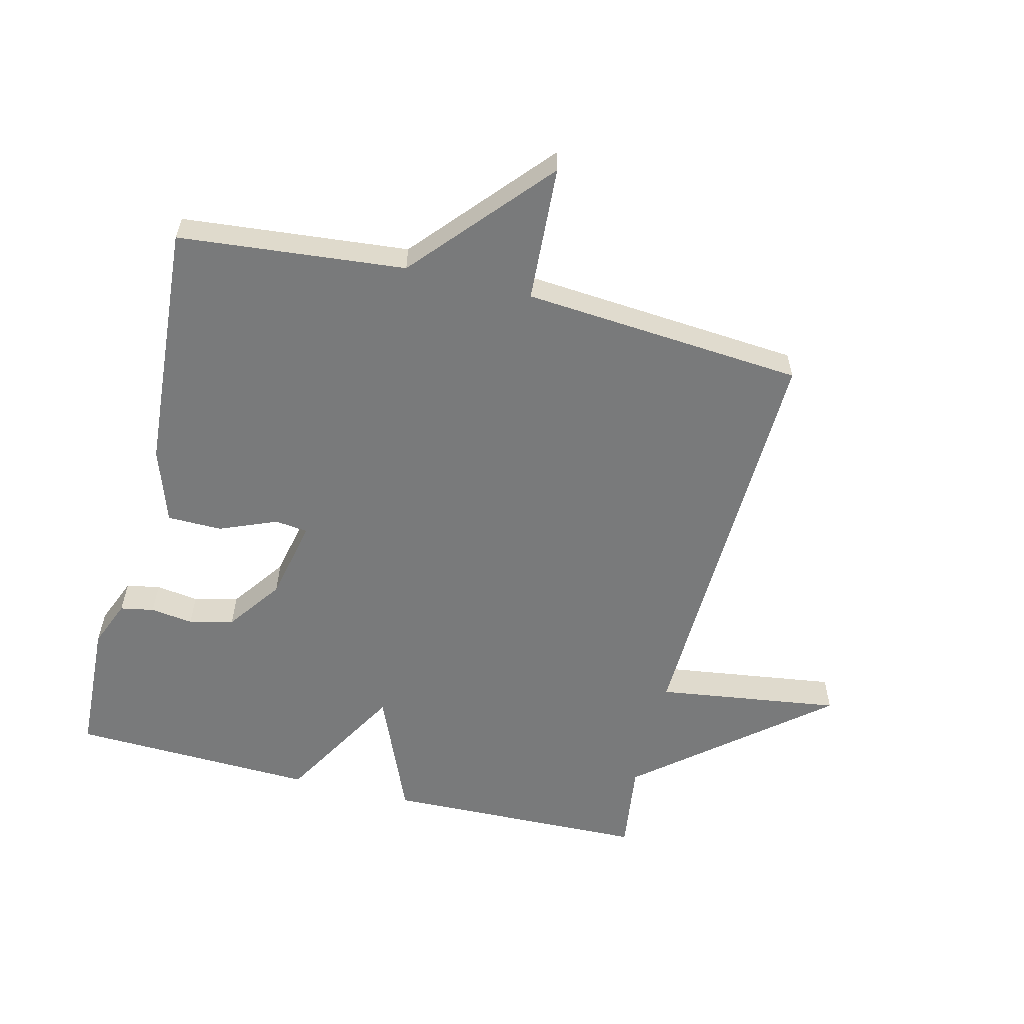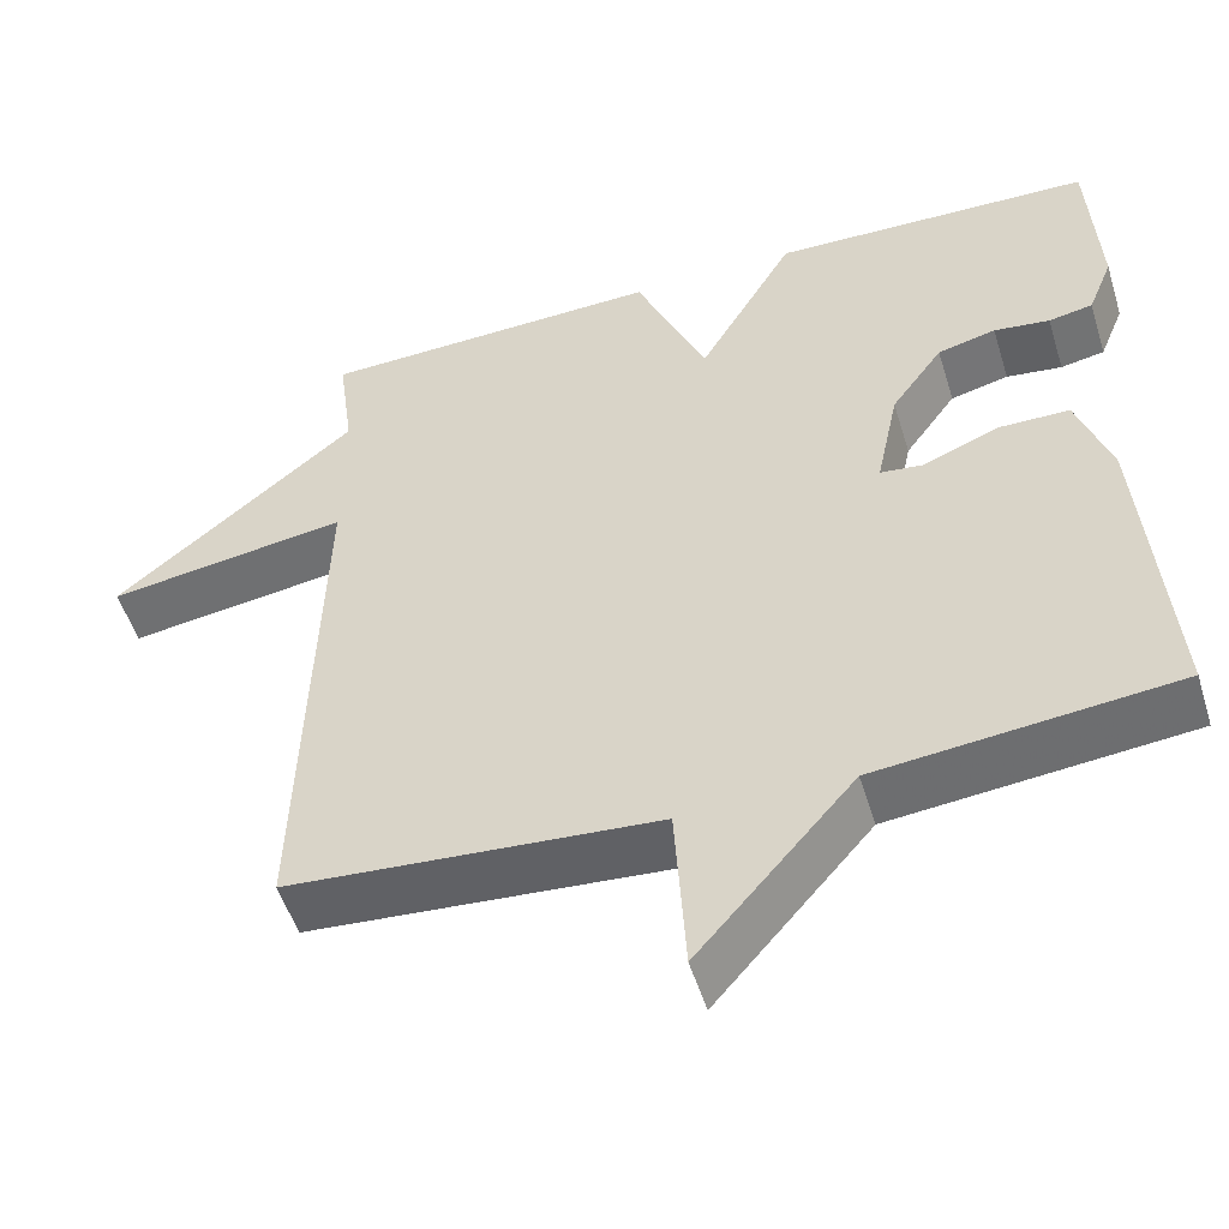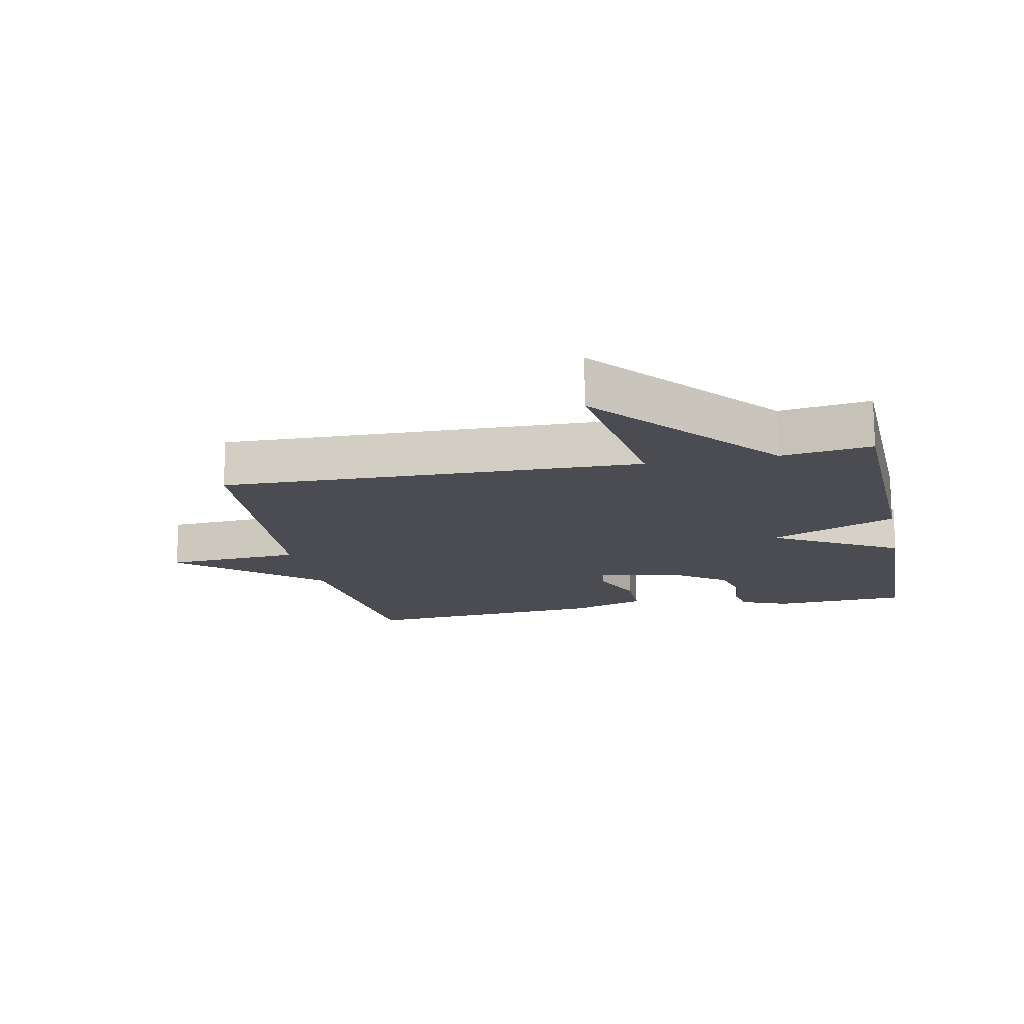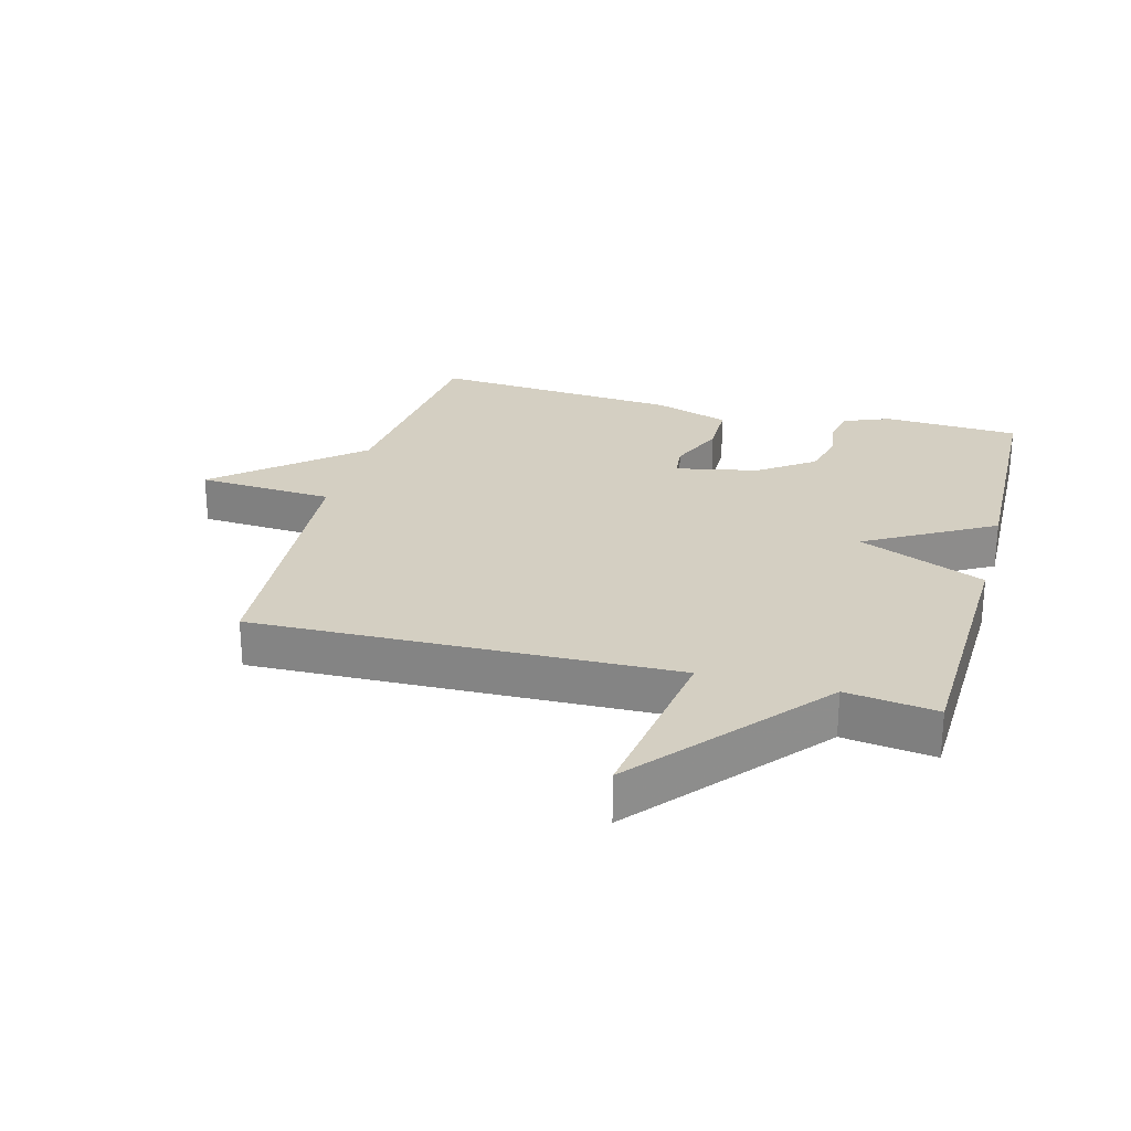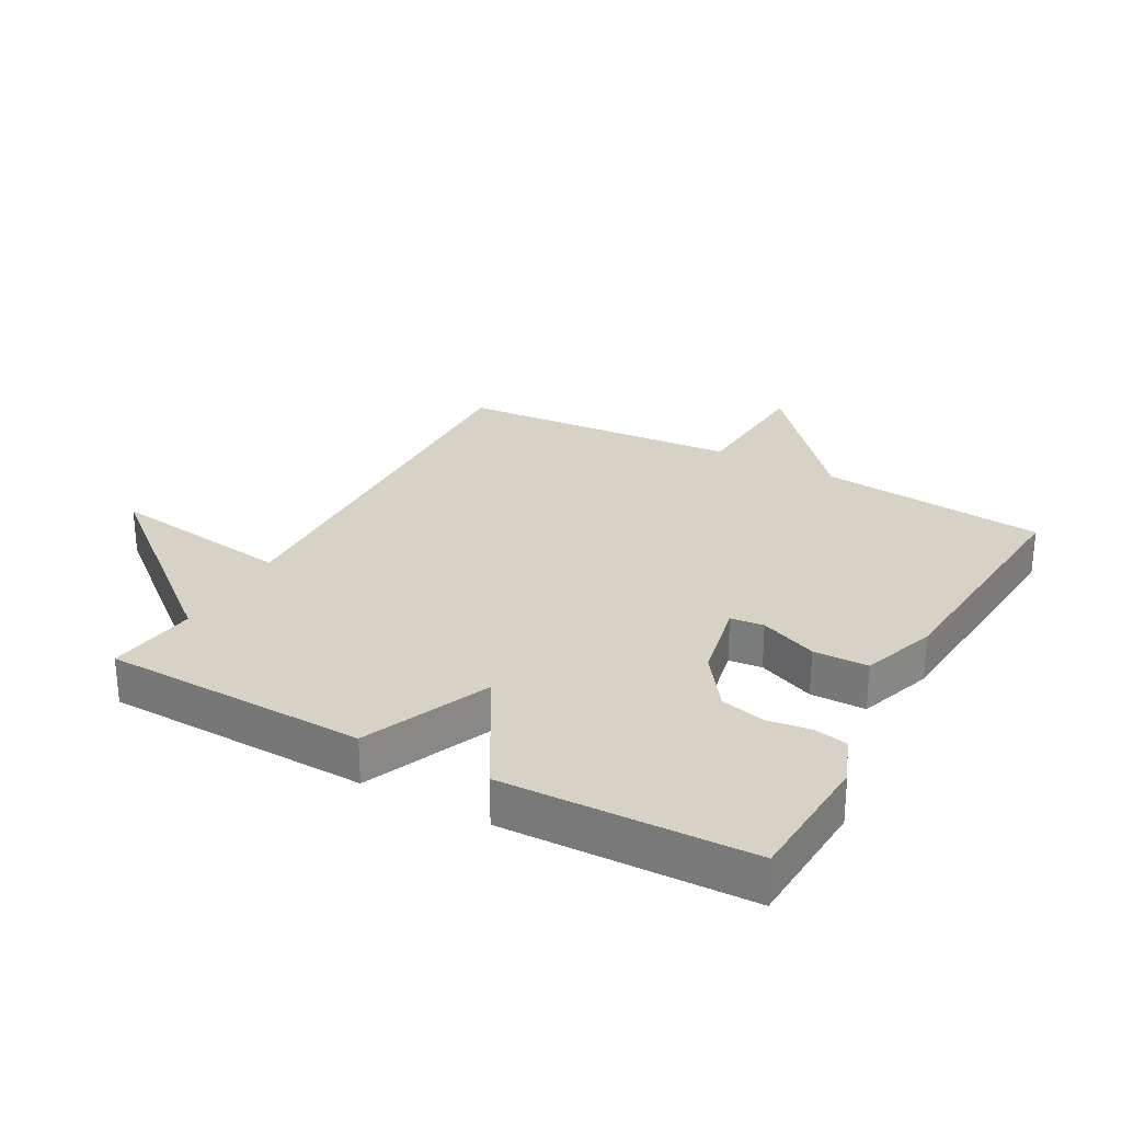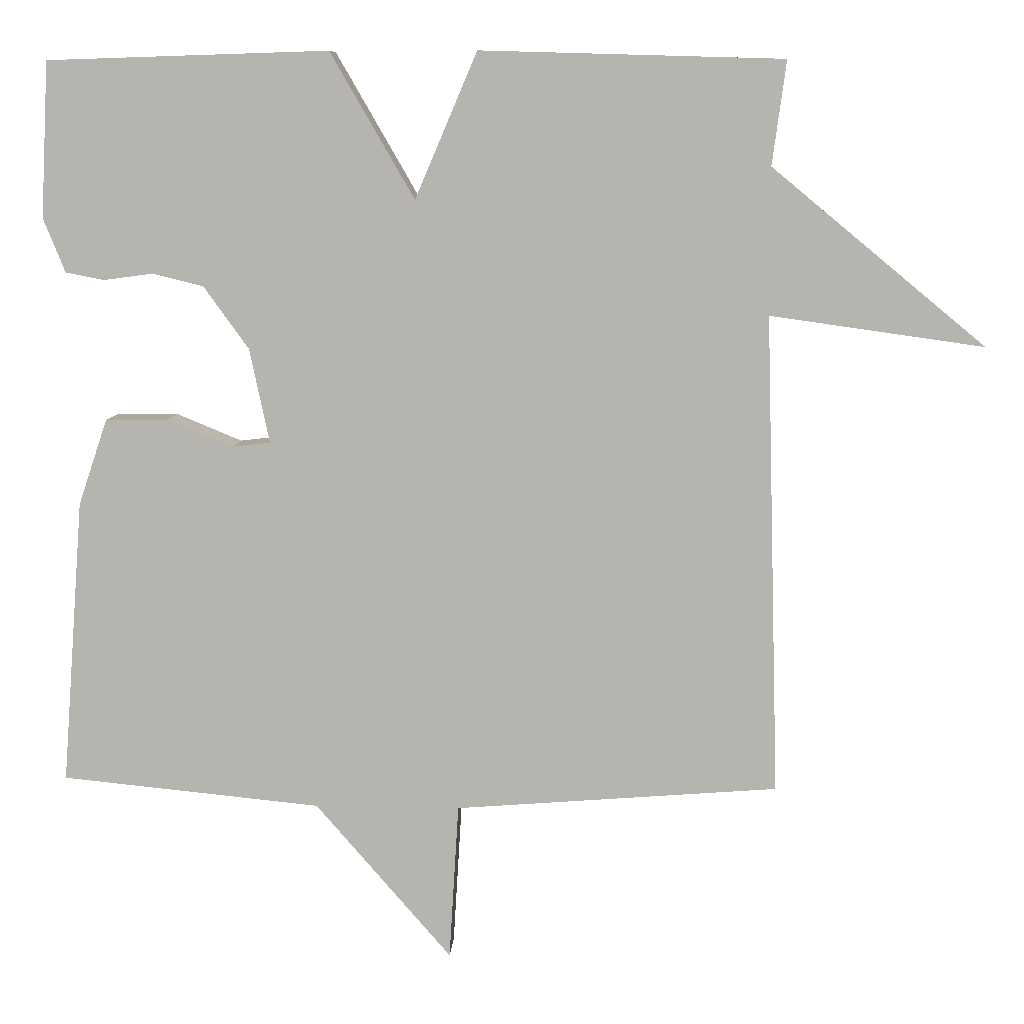
<metadata>
{"format":"obj","ext":"obj","renderer":"f3d","projection":"perspective","resolution":1024,"background":"white","views":[{"elev":-58.0,"azim":166.0,"up":"+Y"},{"elev":-52.1,"azim":17.1,"up":"+Z"},{"elev":-15.4,"azim":-78.2,"up":"+Y"},{"elev":25.7,"azim":-74.8,"up":"+Y"},{"elev":27.4,"azim":28.9,"up":"+Y"},{"elev":8.6,"azim":-176.5,"up":"+Z"}]}
</metadata>
<code>
v -0.5 0.07 -0.5
v -0.481 0.07 0.158
v -0.772 0.07 0.117
v -0.481 0.07 0.358
v -0.5 0.07 0.5
v -0.086 0.07 0.512
v -0.001 0.07 0.313
v 0.114 0.07 0.512
v 0.5 0.07 0.5
v 0.511 0.07 0.287
v 0.481 0.07 0.213
v 0.428 0.07 0.203
v 0.361 0.07 0.212
v 0.291 0.07 0.195
v 0.229 0.07 0.109
v 0.202 0.07 -0.02
v 0.254 0.07 -0.026
v 0.344 0.07 0.011
v 0.43 0.07 0.01
v 0.47 0.07 -0.108
v 0.5 0.07 -0.5
v 0.143 0.07 -0.535
v -0.044 0.07 -0.75
v -0.057 0.07 -0.535
v -0.5 0 -0.5
v -0.481 0 0.158
v -0.772 0 0.117
v -0.481 0 0.358
v -0.5 0 0.5
v -0.086 0 0.512
v -0.001 0 0.313
v 0.114 0 0.512
v 0.5 0 0.5
v 0.511 0 0.287
v 0.481 0 0.213
v 0.428 0 0.203
v 0.361 0 0.212
v 0.291 0 0.195
v 0.229 0 0.109
v 0.202 0 -0.02
v 0.254 0 -0.026
v 0.344 0 0.011
v 0.43 0 0.01
v 0.47 0 -0.108
v 0.5 0 -0.5
v 0.143 0 -0.535
v -0.044 0 -0.75
v -0.057 0 -0.535
f 22 23 24
f 22 24 1
f 21 22 1
f 20 21 1
f 19 20 1
f 18 19 1
f 17 18 1
f 16 17 1
f 15 16 1 2
f 14 15 2
f 13 14 2
f 11 12 13
f 10 11 13
f 9 10 13
f 8 9 13
f 7 8 13
f 7 13 2
f 4 5 6 7
f 2 3 4 7
f 48 47 46
f 25 48 46
f 25 46 45
f 25 45 44
f 25 44 43
f 25 43 42
f 25 42 41
f 25 41 40
f 26 25 40 39
f 26 39 38
f 26 38 37
f 37 36 35
f 37 35 34
f 37 34 33
f 37 33 32
f 37 32 31
f 26 37 31
f 31 30 29 28
f 31 28 27 26
f 1 25 26 2
f 2 26 27 3
f 3 27 28 4
f 4 28 29 5
f 5 29 30 6
f 6 30 31 7
f 7 31 32 8
f 8 32 33 9
f 9 33 34 10
f 10 34 35 11
f 11 35 36 12
f 12 36 37 13
f 13 37 38 14
f 14 38 39 15
f 15 39 40 16
f 16 40 41 17
f 17 41 42 18
f 18 42 43 19
f 19 43 44 20
f 20 44 45 21
f 21 45 46 22
f 22 46 47 23
f 23 47 48 24
f 24 48 25 1

</code>
